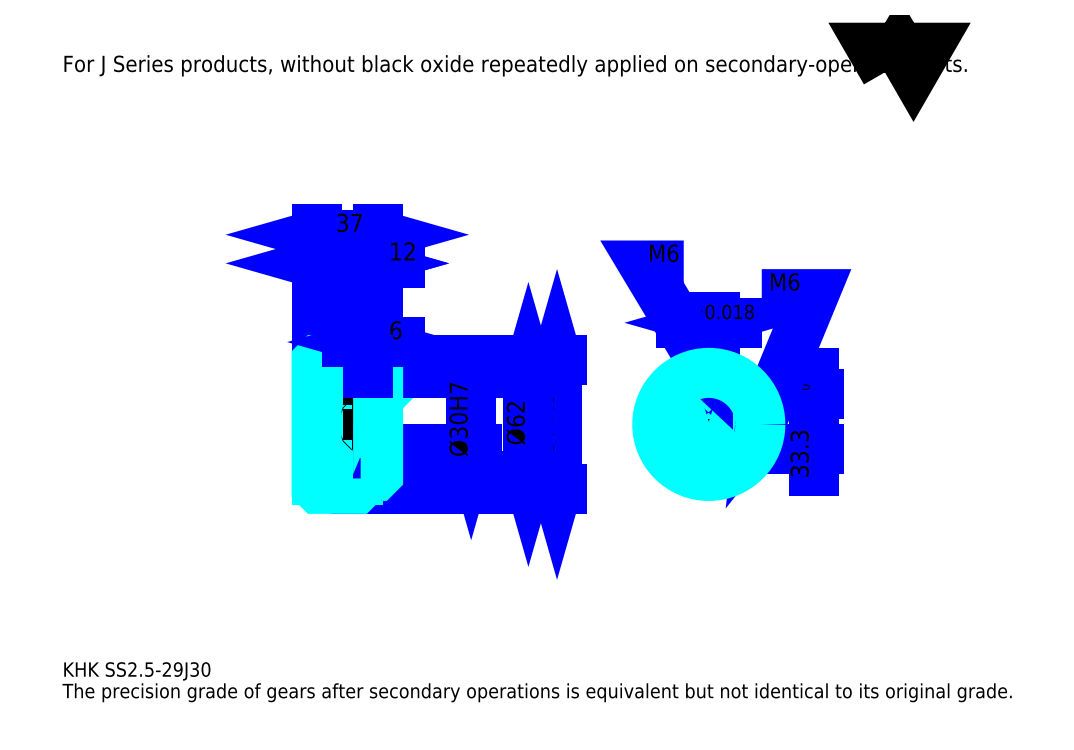
<metadata>
{"format":"dxf","ext":"dxf","renderer":"ezdxf+matplotlib","layout":"modelspace","background":"white","min_lineweight":24,"dpi":150}
</metadata>
<code>
0
SECTION
2
ENTITIES
0
TEXT
8
0
10
21.52
20
23.67
40
8.609
41
1
1
KHK SS2.5-29J30
7
KANJI
50
0
51
0
0
TEXT
8
0
10
21.52
20
10.76
40
8.609
41
1
1
The precision grade of gears after secondary operations is equivalent but not identical to its original grade.
7
KANJI
50
0
51
0
0
TEXT
8
0
10
21.52
20
387.4
40
9.685
41
1
1
For J Series products, without black oxide repeatedly applied on secondary-operated parts.
7
KANJI
50
0
51
0
0
POLYLINE
8
0
66
     1
70
     2
0
VERTEX
8
0
10
516.5
20
387.4
0
VERTEX
8
0
10
508.1
20
401.9
0
VERTEX
8
0
10
541.7
20
401.9
0
VERTEX
8
0
10
533.3
20
387.4
0
VERTEX
8
0
10
524.9
20
401.9
0
VERTEX
8
0
10
516.5
20
387.4
0
SEQEND
0
LINE
8
0
10
318.9
20
214.2
11
318.9
21
136.7
0
POLYLINE
8
0
66
     1
70
     2
0
VERTEX
8
0
10
321.1
20
206.6
0
VERTEX
8
0
10
318.9
20
214.2
0
VERTEX
8
0
10
316.8
20
206.6
0
SEQEND
0
POLYLINE
8
0
66
     1
70
     2
0
VERTEX
8
0
10
316.8
20
144.2
0
VERTEX
8
0
10
318.9
20
136.7
0
VERTEX
8
0
10
321.1
20
144.2
0
SEQEND
0
LINE
8
0
10
211.3
20
214.2
11
322.2
21
214.2
0
LINE
8
0
10
211.3
20
136.7
11
322.2
21
136.7
0
TEXT
8
0
10
316.8
20
155.8
40
10.76
41
1
1
%%c77.5
7
KANJI
50
90
51
0
0
LINE
8
DASHDOT
10
167.9
20
211.7
11
205.8
21
211.7
0
LINE
8
DASHDOT
10
167.9
20
139.2
11
205.8
21
139.2
0
LINE
8
DASHDOT
10
167.9
20
175.4
11
217.8
21
175.4
0
LINE
8
0
10
199.3
20
213.2
11
199.3
21
214.2
0
LINE
8
0
10
174.3
20
213.2
11
174.3
21
214.2
0
LINE
8
0
10
200.8
20
206.4
11
211.3
21
206.4
0
LINE
8
0
10
200.8
20
144.4
11
211.3
21
144.4
0
LINE
8
0
10
198.3
20
214.2
11
211.3
21
214.2
0
LINE
8
0
10
198.3
20
136.7
11
211.3
21
136.7
0
LINE
8
0
10
174.3
20
208.5
11
199.3
21
208.5
0
LINE
8
0
10
174.3
20
142.3
11
199.3
21
142.3
0
LINE
8
0
10
210.3
20
160.4
11
211.3
21
159.4
0
LINE
8
0
10
210.3
20
190.4
11
211.3
21
191.4
0
LINE
8
0
10
175.3
20
190.4
11
175.3
21
160.4
0
POLYLINE
8
0
66
     1
70
     2
0
VERTEX
8
0
10
174.3
20
159.4
0
VERTEX
8
0
10
175.3
20
160.4
0
VERTEX
8
0
10
210.3
20
160.4
0
VERTEX
8
0
10
210.3
20
190.4
0
VERTEX
8
0
10
175.3
20
190.4
0
VERTEX
8
0
10
174.3
20
191.4
0
SEQEND
0
ARC
8
0
10
200.8
20
207.9
40
1.5
50
180
51
270
0
ARC
8
0
10
200.8
20
142.9
40
1.5
50
90
51
180
0
LINE
8
0
10
211.3
20
205.4
11
211.3
21
214.2
0
LINE
8
0
10
174.3
20
272.3
11
199.3
21
272.3
0
POLYLINE
8
0
66
     1
70
     2
0
VERTEX
8
0
10
181.9
20
274.4
0
VERTEX
8
0
10
174.3
20
272.3
0
VERTEX
8
0
10
181.9
20
270.1
0
SEQEND
0
POLYLINE
8
0
66
     1
70
     2
0
VERTEX
8
0
10
191.8
20
270.1
0
VERTEX
8
0
10
199.3
20
272.3
0
VERTEX
8
0
10
191.8
20
274.4
0
SEQEND
0
LINE
8
0
10
199.3
20
214.2
11
199.3
21
275.5
0
TEXT
8
0
10
179.8
20
274
40
10.76
41
1
1
25
7
KANJI
50
0
51
0
0
LINE
8
0
10
174.3
20
289.5
11
211.3
21
289.5
0
POLYLINE
8
0
66
     1
70
     2
0
VERTEX
8
0
10
181.9
20
291.6
0
VERTEX
8
0
10
174.3
20
289.5
0
VERTEX
8
0
10
181.9
20
287.3
0
SEQEND
0
POLYLINE
8
0
66
     1
70
     2
0
VERTEX
8
0
10
203.8
20
287.3
0
VERTEX
8
0
10
211.3
20
289.5
0
VERTEX
8
0
10
203.8
20
291.6
0
SEQEND
0
LINE
8
0
10
174.3
20
214.2
11
174.3
21
292.7
0
LINE
8
0
10
211.3
20
214.2
11
211.3
21
292.7
0
TEXT
8
0
10
185.8
20
291.2
40
10.76
41
1
1
37
7
KANJI
50
0
51
0
0
LINE
8
0
10
224.2
20
272.3
11
186.4
21
272.3
0
POLYLINE
8
0
66
     1
70
     2
0
VERTEX
8
0
10
191.8
20
270.1
0
VERTEX
8
0
10
199.3
20
272.3
0
VERTEX
8
0
10
191.8
20
274.4
0
SEQEND
0
POLYLINE
8
0
66
     1
70
     2
0
VERTEX
8
0
10
218.9
20
274.4
0
VERTEX
8
0
10
211.3
20
272.3
0
VERTEX
8
0
10
218.9
20
270.1
0
SEQEND
0
TEXT
8
0
10
217.8
20
274
40
10.76
41
1
1
12
7
KANJI
50
0
51
0
0
LINE
8
0
10
301.7
20
206.4
11
301.7
21
144.4
0
POLYLINE
8
0
66
     1
70
     2
0
VERTEX
8
0
10
303.9
20
198.9
0
VERTEX
8
0
10
301.7
20
206.4
0
VERTEX
8
0
10
299.6
20
198.9
0
SEQEND
0
POLYLINE
8
0
66
     1
70
     2
0
VERTEX
8
0
10
299.6
20
151.9
0
VERTEX
8
0
10
301.7
20
144.4
0
VERTEX
8
0
10
303.9
20
151.9
0
SEQEND
0
LINE
8
0
10
211.3
20
206.4
11
304.9
21
206.4
0
LINE
8
0
10
211.3
20
144.4
11
304.9
21
144.4
0
TEXT
8
0
10
299.6
20
162.8
40
10.76
41
1
1
%%c62
7
KANJI
50
90
51
0
0
LINE
8
DASHDOT
10
410.2
20
217.2
11
410.2
21
137.9
0
LINE
8
DASHDOT
10
372.7
20
175.4
11
447.7
21
175.4
0
LINE
8
0
10
427.1
20
236.5
11
393.3
21
236.5
0
POLYLINE
8
0
66
     1
70
     2
0
VERTEX
8
0
10
398.7
20
234.4
0
VERTEX
8
0
10
406.2
20
236.5
0
VERTEX
8
0
10
398.7
20
238.7
0
SEQEND
0
POLYLINE
8
0
66
     1
70
     2
0
VERTEX
8
0
10
421.7
20
238.7
0
VERTEX
8
0
10
414.2
20
236.5
0
VERTEX
8
0
10
421.7
20
234.4
0
SEQEND
0
LINE
8
0
10
406.2
20
193.7
11
406.2
21
239.8
0
LINE
8
0
10
414.2
20
193.7
11
414.2
21
239.8
0
TEXT
8
0
10
388
20
238.7
40
10.76
41
1
1
8
7
KANJI
50
0
51
0
0
TEXT
8
0
10
398.6
20
238.7
40
8.609
41
1
1
%%p0.018
7
KANJI
50
0
51
0
0
LINE
8
0
10
473.5
20
147.5
11
473.5
21
206.6
0
POLYLINE
8
0
66
     1
70
     2
0
VERTEX
8
0
10
471.3
20
201.2
0
VERTEX
8
0
10
473.5
20
193.7
0
VERTEX
8
0
10
475.6
20
201.2
0
SEQEND
0
POLYLINE
8
0
66
     1
70
     2
0
VERTEX
8
0
10
475.6
20
152.9
0
VERTEX
8
0
10
473.5
20
160.4
0
VERTEX
8
0
10
471.3
20
152.9
0
SEQEND
0
LINE
8
0
10
414.2
20
193.7
11
476.7
21
193.7
0
LINE
8
0
10
410.2
20
160.4
11
476.7
21
160.4
0
TEXT
8
0
10
470.2
20
143
40
10.76
41
1
1
33.3
7
KANJI
50
90
51
0
0
TEXT
8
0
10
470.9
20
189.6
40
5.38
41
1
1

7
KANJI
50
90
51
0
0
TEXT
8
0
10
464.2
20
189.6
40
5.38
41
1
1
+
7
KANJI
50
90
51
0
0
TEXT
8
0
10
470.9
20
195.6
40
5.38
41
1
1
0
7
KANJI
50
90
51
0
0
TEXT
8
0
10
464.2
20
195.6
40
5.38
41
1
1
0.2
7
KANJI
50
90
51
0
0
ARC
8
0
10
410.2
20
175.4
40
15
50
105.5
51
74.53
0
POLYLINE
8
0
66
     1
70
     2
0
VERTEX
8
0
10
414.2
20
189.9
0
VERTEX
8
0
10
414.2
20
193.7
0
VERTEX
8
0
10
406.2
20
193.7
0
VERTEX
8
0
10
406.2
20
189.9
0
SEQEND
0
LINE
8
0
10
174.3
20
193.7
11
211.3
21
193.7
0
POLYLINE
8
DASHDOT
66
     1
70
     2
0
VERTEX
8
DASHDOT
10
205.3
20
212.9
0
VERTEX
8
DASHDOT
10
205.3
20
187.2
0
SEQEND
0
POLYLINE
8
0
66
     1
70
     2
0
VERTEX
8
0
10
208.3
20
206.4
0
VERTEX
8
0
10
208.3
20
193.7
0
SEQEND
0
POLYLINE
8
0
66
     1
70
     2
0
VERTEX
8
0
10
202.3
20
206.4
0
VERTEX
8
0
10
202.3
20
193.7
0
SEQEND
0
POLYLINE
8
0
66
     1
70
     2
0
VERTEX
8
0
10
207.8
20
206.4
0
VERTEX
8
0
10
207.8
20
193.7
0
SEQEND
0
POLYLINE
8
0
66
     1
70
     2
0
VERTEX
8
0
10
202.9
20
206.4
0
VERTEX
8
0
10
202.9
20
193.7
0
SEQEND
0
POLYLINE
8
0
66
     1
70
     2
0
VERTEX
8
0
10
407.2
20
193.7
0
VERTEX
8
0
10
407.2
20
206.3
0
SEQEND
0
POLYLINE
8
0
66
     1
70
     2
0
VERTEX
8
0
10
413.2
20
193.7
0
VERTEX
8
0
10
413.2
20
206.3
0
SEQEND
0
POLYLINE
8
0
66
     1
70
     2
0
VERTEX
8
0
10
407.7
20
193.7
0
VERTEX
8
0
10
407.7
20
206.3
0
SEQEND
0
POLYLINE
8
0
66
     1
70
     2
0
VERTEX
8
0
10
412.7
20
193.7
0
VERTEX
8
0
10
412.7
20
206.3
0
SEQEND
0
POLYLINE
8
0
66
     1
70
     2
0
VERTEX
8
0
10
410.2
20
206.4
0
VERTEX
8
0
10
371.5
20
271
0
VERTEX
8
0
10
395.1
20
271
0
SEQEND
0
POLYLINE
8
0
66
     1
70
     2
0
VERTEX
8
0
10
404.5
20
211.8
0
VERTEX
8
0
10
410.2
20
206.4
0
VERTEX
8
0
10
408.2
20
214
0
SEQEND
0
TEXT
8
0
10
373.6
20
273.1
40
10.33
41
1
1
M6
7
KANJI
50
0
51
0
0
CIRCLE
8
0
10
205.3
20
175.4
40
3
0
CIRCLE
8
0
10
205.3
20
175.4
40
2.46
0
POLYLINE
8
DASHDOT
66
     1
70
     2
0
VERTEX
8
DASHDOT
10
195.9
20
175.4
0
VERTEX
8
DASHDOT
10
214.8
20
175.4
0
SEQEND
0
POLYLINE
8
DASHDOT
66
     1
70
     2
0
VERTEX
8
DASHDOT
10
205.3
20
165.9
0
VERTEX
8
DASHDOT
10
205.3
20
184.9
0
SEQEND
0
LINE
8
DASHDOT
10
205.3
20
206.4
11
205.3
21
175.4
0
LINE
8
0
10
205.3
20
206.4
11
205.3
21
214.2
0
POLYLINE
8
0
66
     1
70
     2
0
VERTEX
8
0
10
424.9
20
178.4
0
VERTEX
8
0
10
441.1
20
178.4
0
SEQEND
0
POLYLINE
8
0
66
     1
70
     2
0
VERTEX
8
0
10
424.9
20
172.4
0
VERTEX
8
0
10
441.1
20
172.4
0
SEQEND
0
POLYLINE
8
0
66
     1
70
     2
0
VERTEX
8
0
10
425
20
177.9
0
VERTEX
8
0
10
441.1
20
177.9
0
SEQEND
0
POLYLINE
8
0
66
     1
70
     2
0
VERTEX
8
0
10
425
20
172.9
0
VERTEX
8
0
10
441.1
20
172.9
0
SEQEND
0
POLYLINE
8
0
66
     1
70
     2
0
VERTEX
8
0
10
441.2
20
175.4
0
VERTEX
8
0
10
473.5
20
253.8
0
VERTEX
8
0
10
442.1
20
253.8
0
SEQEND
0
POLYLINE
8
0
66
     1
70
     2
0
VERTEX
8
0
10
442.1
20
183.2
0
VERTEX
8
0
10
441.2
20
175.4
0
VERTEX
8
0
10
446.1
20
181.5
0
SEQEND
0
TEXT
8
0
10
446.4
20
255.9
40
10.33
41
1
1
M6
7
KANJI
50
0
51
0
0
LINE
8
0
10
267.3
20
190.4
11
267.3
21
160.4
0
POLYLINE
8
0
66
     1
70
     2
0
VERTEX
8
0
10
265.1
20
167.9
0
VERTEX
8
0
10
267.3
20
160.4
0
VERTEX
8
0
10
269.4
20
167.9
0
SEQEND
0
LINE
8
0
10
211.3
20
160.4
11
270.5
21
160.4
0
TEXT
8
0
10
265.1
20
155.8
40
10.76
41
1
1
%%c30H7
7
KANJI
50
90
51
0
0
POLYLINE
8
0
66
     1
70
     2
0
VERTEX
8
0
10
174.3
20
159.4
0
VERTEX
8
0
10
174.3
20
137.7
0
VERTEX
8
0
10
175.3
20
136.7
0
VERTEX
8
0
10
198.3
20
136.7
0
VERTEX
8
0
10
199.3
20
137.7
0
VERTEX
8
0
10
199.3
20
142.9
0
SEQEND
0
POLYLINE
8
0
66
     1
70
     2
0
VERTEX
8
0
10
200.8
20
144.4
0
VERTEX
8
0
10
210.3
20
144.4
0
VERTEX
8
0
10
211.3
20
145.4
0
VERTEX
8
0
10
211.3
20
205.4
0
VERTEX
8
0
10
210.3
20
206.4
0
VERTEX
8
0
10
200.8
20
206.4
0
SEQEND
0
POLYLINE
8
0
66
     1
70
     2
0
VERTEX
8
0
10
199.3
20
207.9
0
VERTEX
8
0
10
199.3
20
213.2
0
VERTEX
8
0
10
198.3
20
214.2
0
VERTEX
8
0
10
175.3
20
214.2
0
VERTEX
8
0
10
174.3
20
213.2
0
VERTEX
8
0
10
174.3
20
159.4
0
SEQEND
0
CIRCLE
8
0
10
410.2
20
175.4
40
31
0
LINE
8
0
10
224.2
20
224.9
11
192.4
21
224.9
0
POLYLINE
8
0
66
     1
70
     2
0
VERTEX
8
0
10
197.8
20
222.8
0
VERTEX
8
0
10
205.3
20
224.9
0
VERTEX
8
0
10
197.8
20
227.1
0
SEQEND
0
POLYLINE
8
0
66
     1
70
     2
0
VERTEX
8
0
10
218.9
20
227.1
0
VERTEX
8
0
10
211.3
20
224.9
0
VERTEX
8
0
10
218.9
20
222.8
0
SEQEND
0
LINE
8
0
10
205.3
20
214.2
11
205.3
21
228.1
0
TEXT
8
0
10
217.8
20
226.6
40
10.76
41
1
1
6
7
KANJI
50
0
51
0
0
LINE
8
0
10
205.3
20
206.4
11
205.3
21
214.2
0
ENDSEC
0
EOF

</code>
